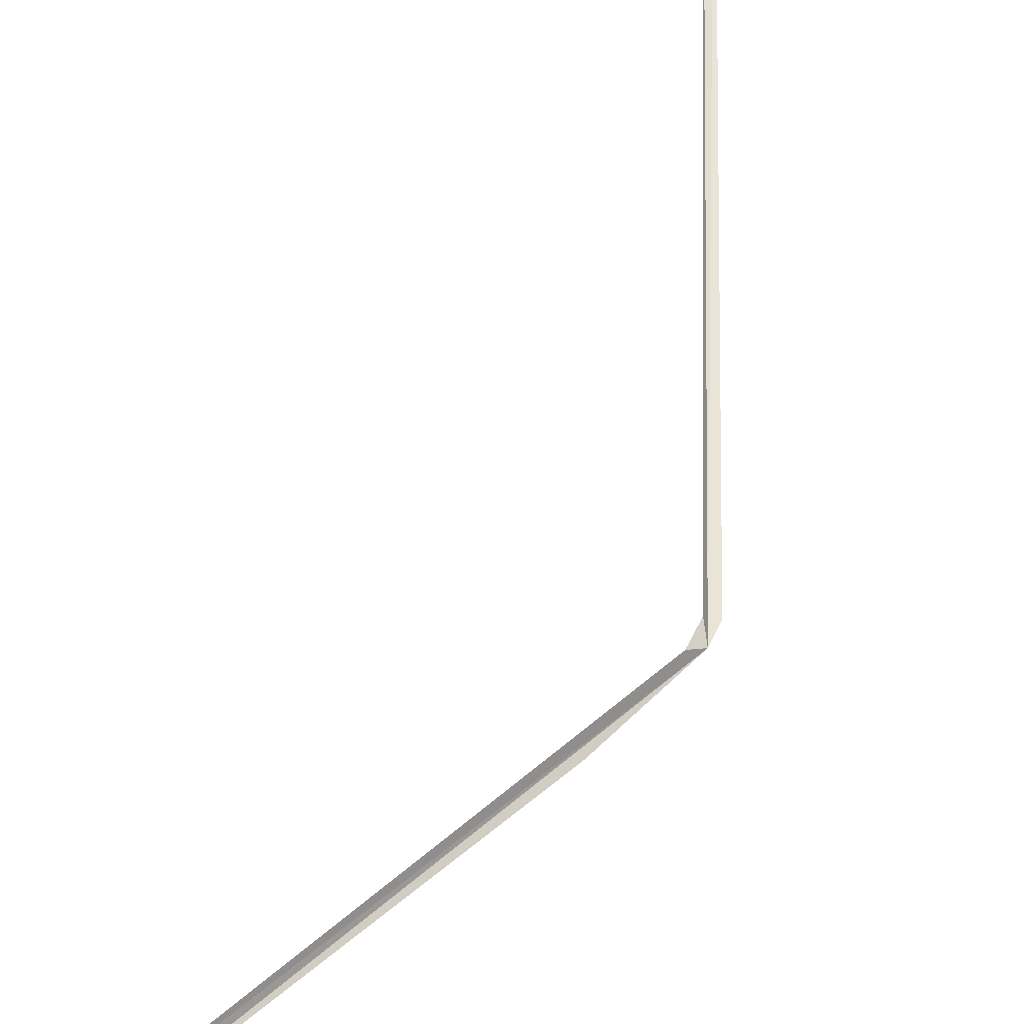
<metadata>
{"format":"obj","ext":"obj","renderer":"f3d","projection":"perspective","resolution":1024,"background":"white","views":[{"elev":41.9,"azim":-150.2,"up":"+Y"}]}
</metadata>
<code>
v 75.94 130.9 38.4
v 75.98 130.9 38.66
v 76.35 130.5 37.62
v 76.04 130.9 38.3
v 76.04 131 38.52
v 80.29 132.2 46.44
v 79.32 127.6 33.26
v 79.31 127.7 33.36
v 80.12 132.2 46.32
f 1 3 2
f 1 5 4
f 1 6 5
f 1 8 7
f 1 7 3
f 1 9 6
f 1 2 9
f 1 4 8

</code>
